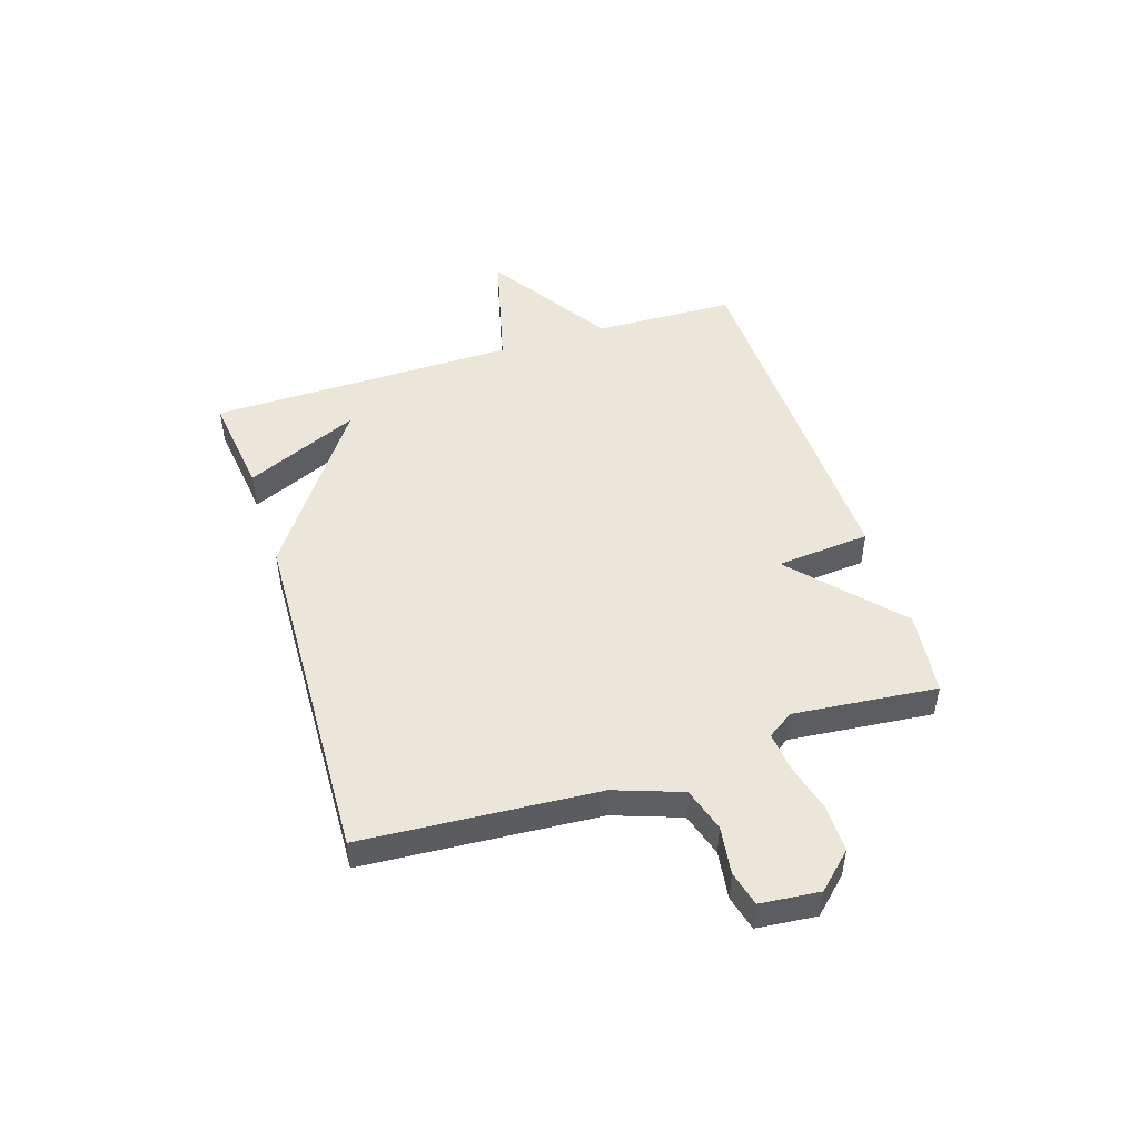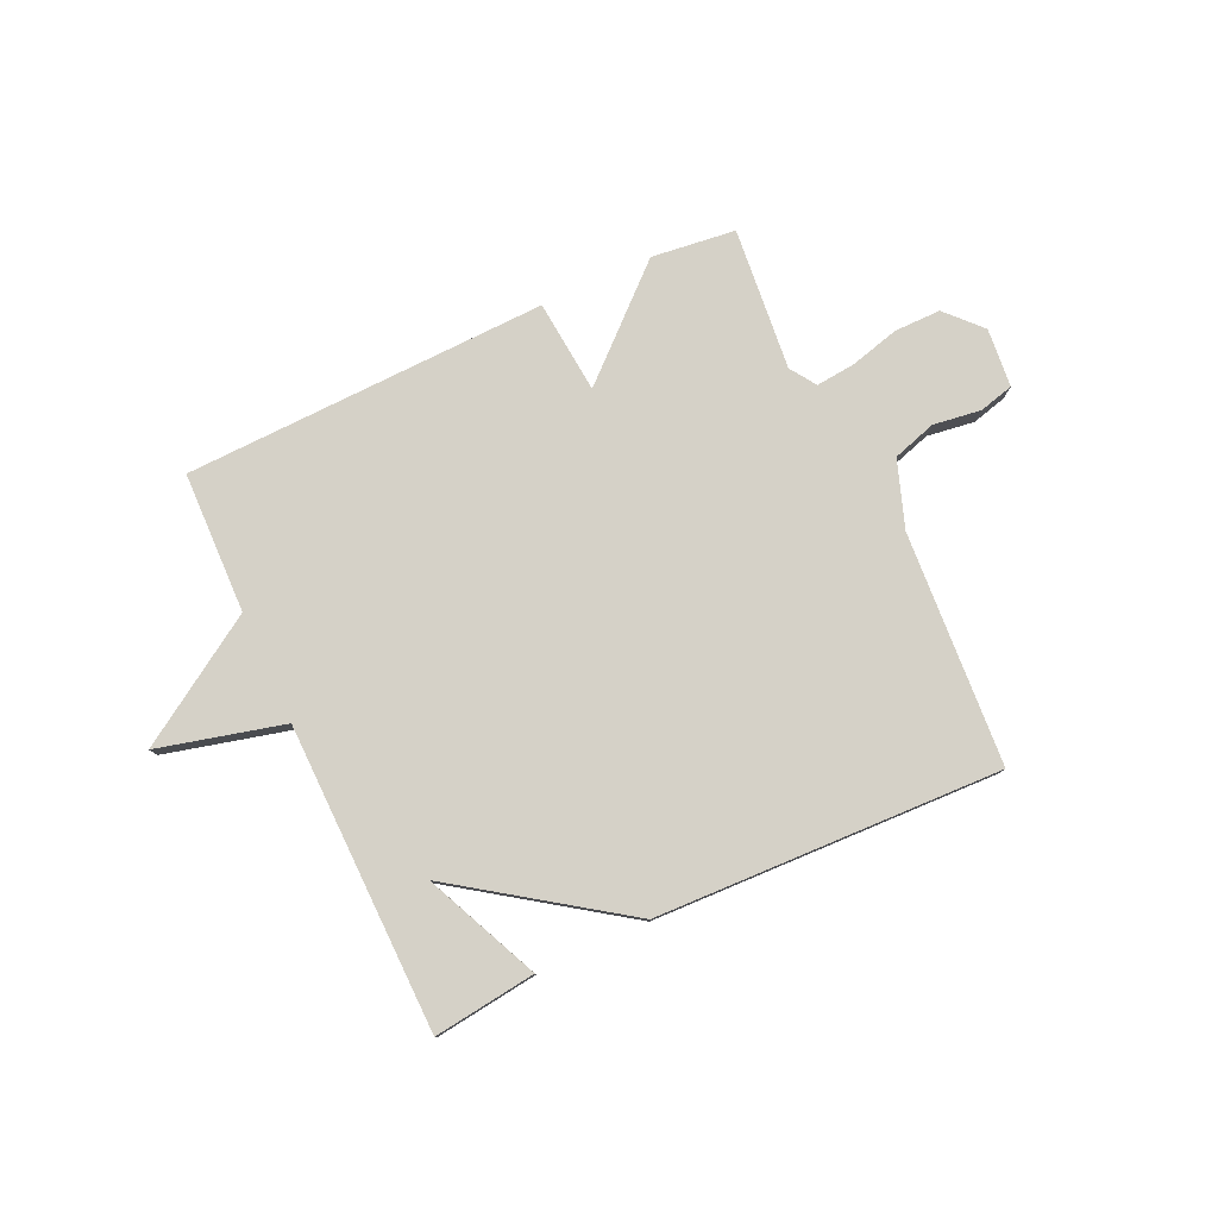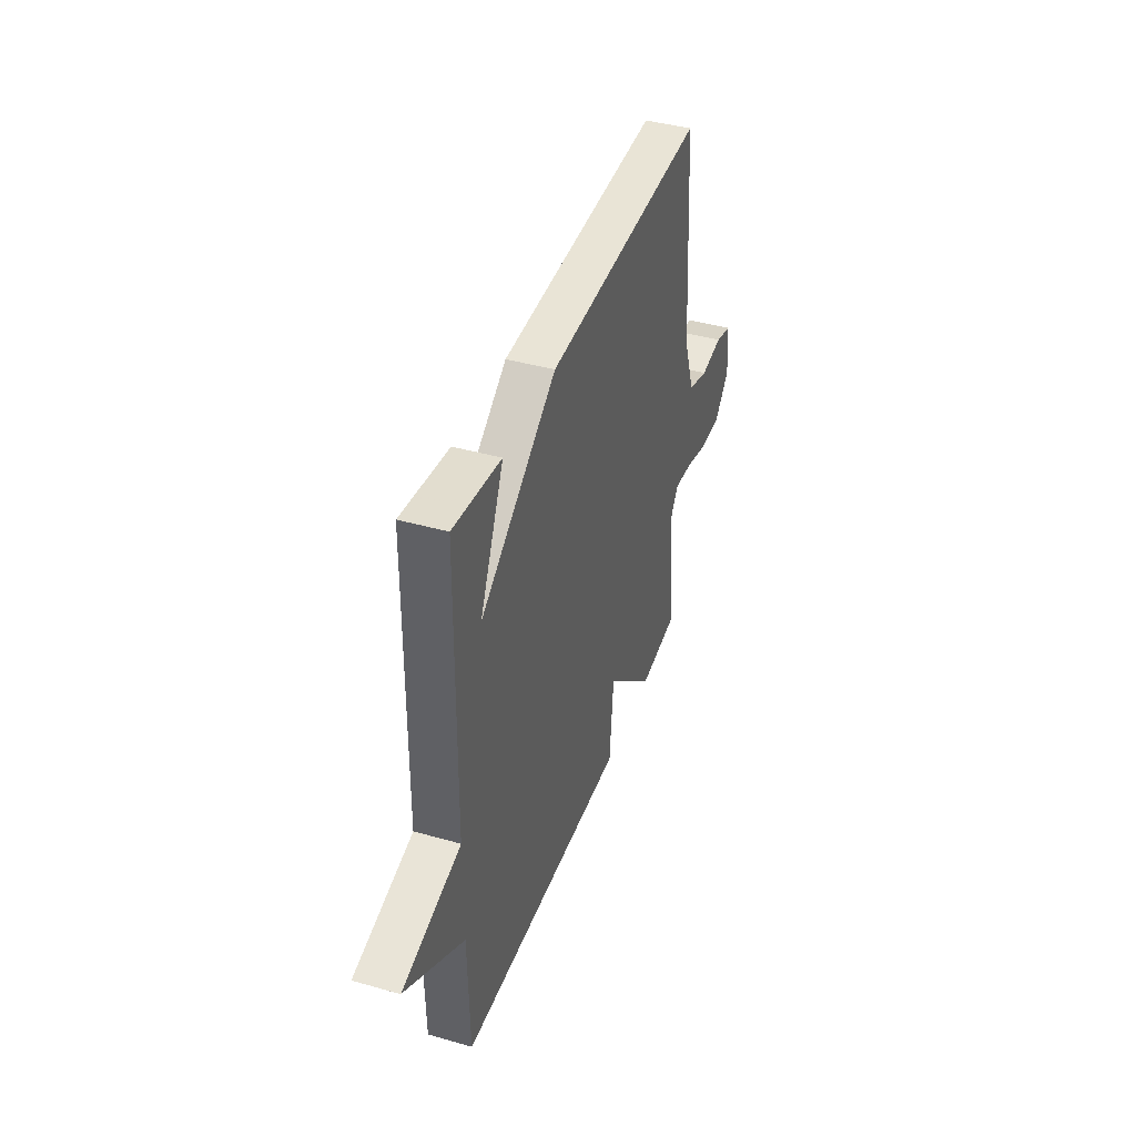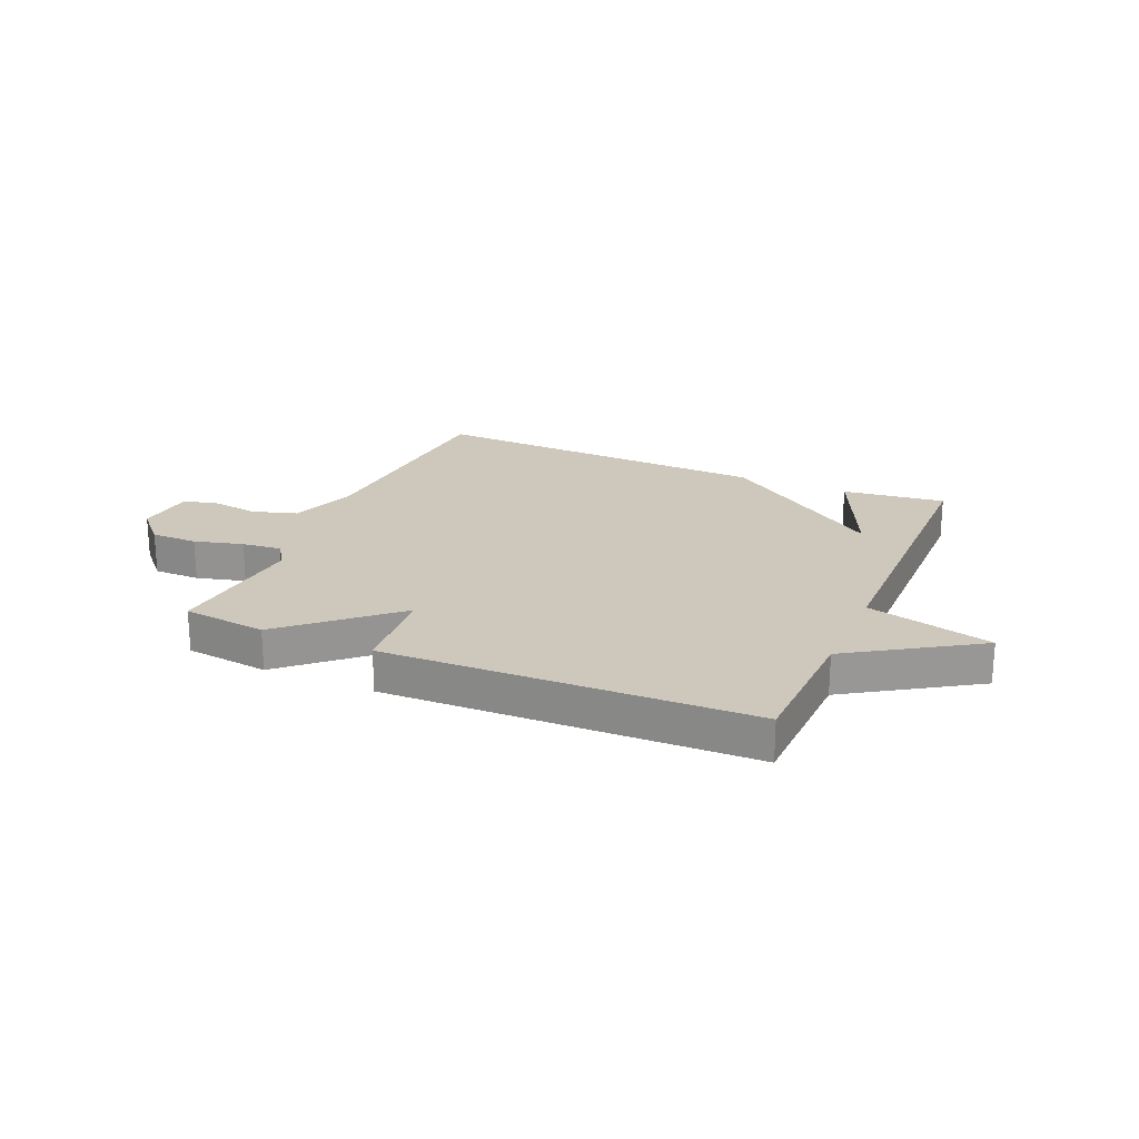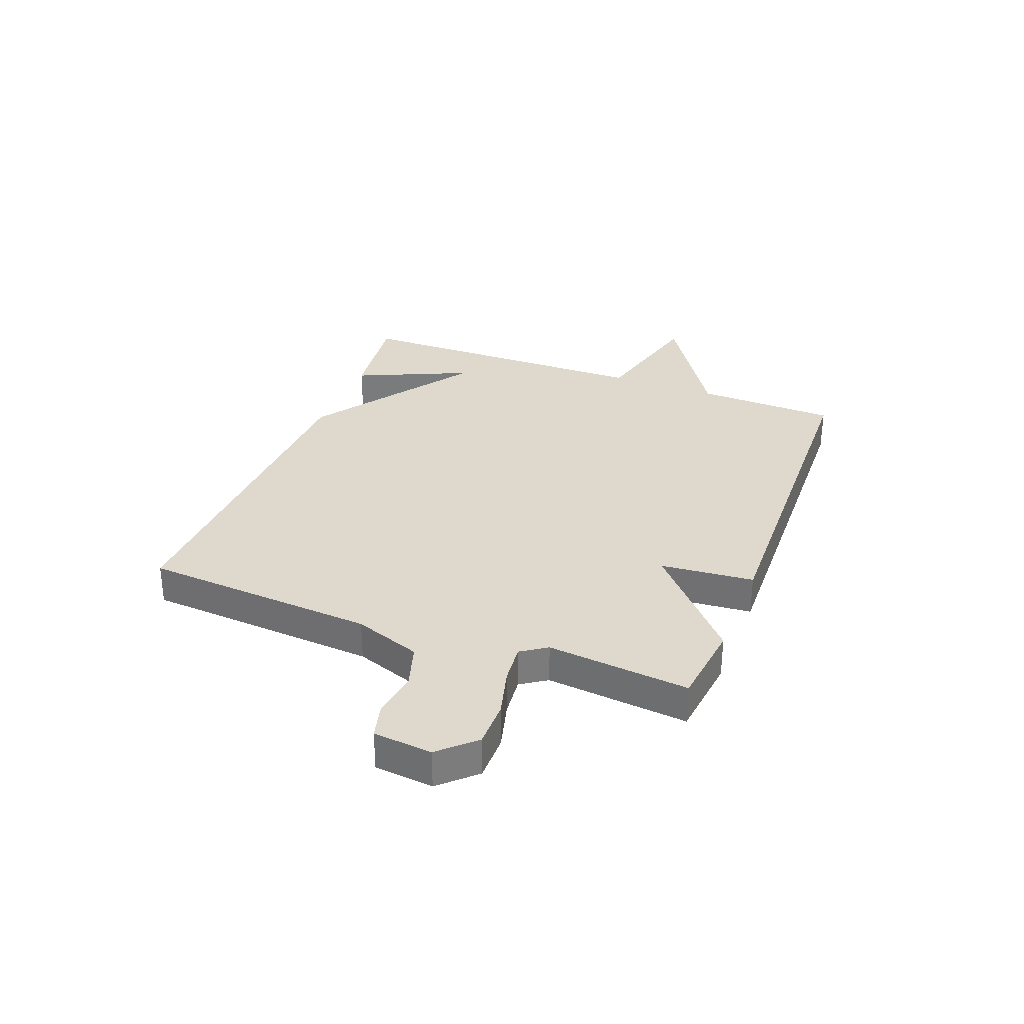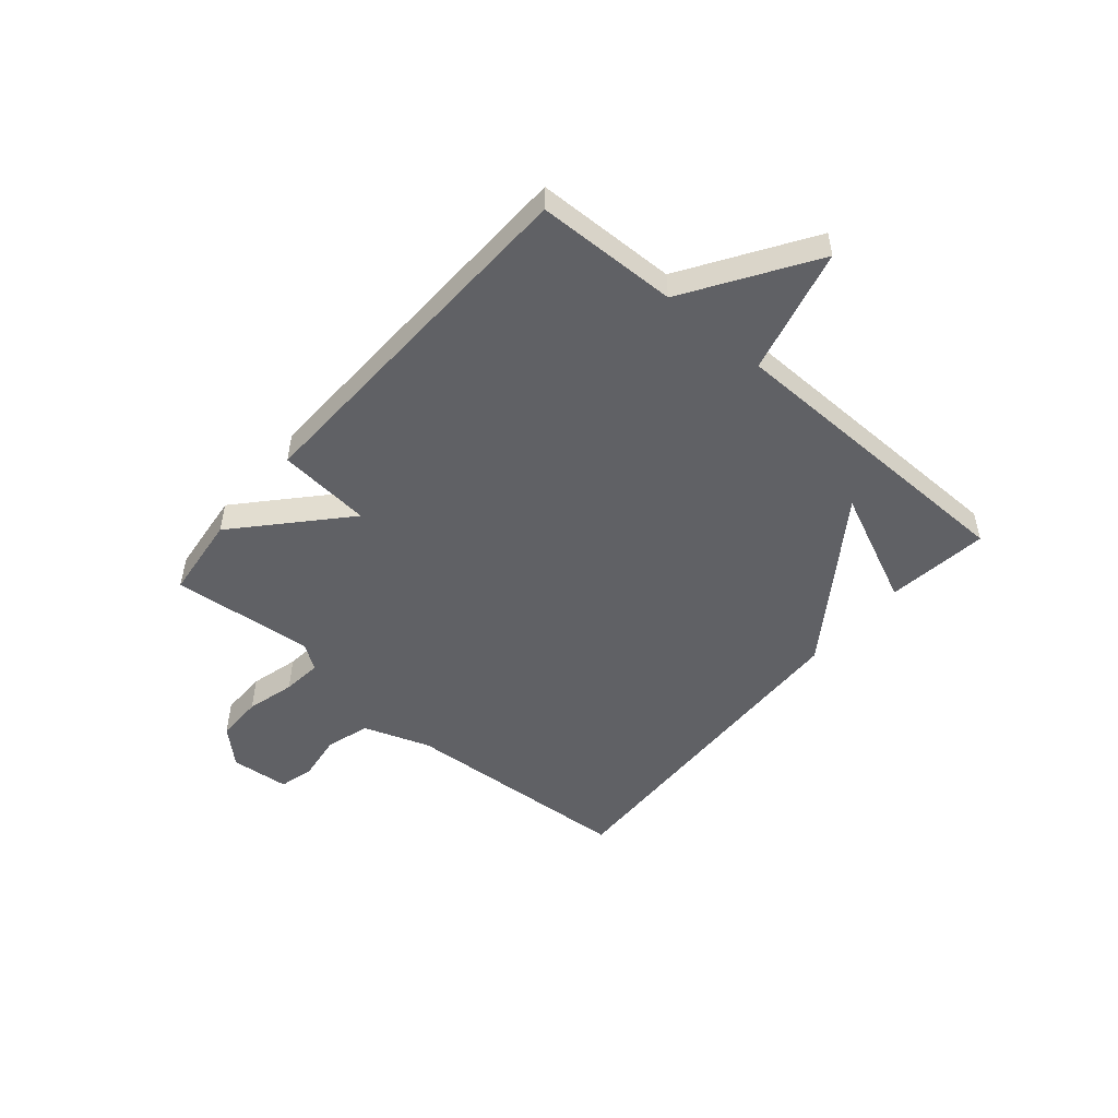
<metadata>
{"format":"obj","ext":"obj","renderer":"f3d","projection":"perspective","resolution":1024,"background":"white","views":[{"elev":48.4,"azim":72.3,"up":"+Y"},{"elev":79.0,"azim":-24.9,"up":"+Y"},{"elev":41.0,"azim":-70.9,"up":"+Z"},{"elev":22.0,"azim":-156.6,"up":"+Y"},{"elev":31.9,"azim":111.0,"up":"+Y"},{"elev":-50.4,"azim":-130.7,"up":"+Y"}]}
</metadata>
<code>
v -0.5 0.07 0.5
v -0.317 0.07 0.477
v -0.408 0.07 0.274
v -0.117 0.07 0.477
v 0.5 0.07 0.5
v 0.528 0.07 0.084
v 0.57 0.07 -0.035
v 0.648 0.07 -0.059
v 0.733 0.07 -0.047
v 0.795 0.07 -0.063
v 0.805 0.07 -0.168
v 0.747 0.07 -0.23
v 0.664 0.07 -0.23
v 0.577 0.07 -0.207
v 0.506 0.07 -0.2
v 0.475 0.07 -0.246
v 0.5 0.07 -0.5
v 0.35 0.07 -0.518
v 0.165 0.07 -0.351
v 0.15 0.07 -0.518
v -0.5 0.07 -0.5
v -0.507 0.07 -0.248
v -0.731 0.07 -0.105
v -0.507 0.07 -0.048
v -0.5 0 0.5
v -0.317 0 0.477
v -0.408 0 0.274
v -0.117 0 0.477
v 0.5 0 0.5
v 0.528 0 0.084
v 0.57 0 -0.035
v 0.648 0 -0.059
v 0.733 0 -0.047
v 0.795 0 -0.063
v 0.805 0 -0.168
v 0.747 0 -0.23
v 0.664 0 -0.23
v 0.577 0 -0.207
v 0.506 0 -0.2
v 0.475 0 -0.246
v 0.5 0 -0.5
v 0.35 0 -0.518
v 0.165 0 -0.351
v 0.15 0 -0.518
v -0.5 0 -0.5
v -0.507 0 -0.248
v -0.731 0 -0.105
v -0.507 0 -0.048
f 22 23 24
f 21 22 24
f 20 21 24
f 19 20 24
f 16 17 18 19
f 15 16 19 24
f 14 15 24
f 12 13 14
f 11 12 14
f 10 11 14
f 9 10 14
f 8 9 14
f 7 8 14 24
f 6 7 24
f 5 6 24
f 4 5 24
f 3 4 24
f 1 2 3
f 1 3 24
f 48 47 46
f 48 46 45
f 48 45 44
f 48 44 43
f 43 42 41 40
f 48 43 40 39
f 48 39 38
f 38 37 36
f 38 36 35
f 38 35 34
f 38 34 33
f 38 33 32
f 48 38 32 31
f 48 31 30
f 48 30 29
f 48 29 28
f 48 28 27
f 27 26 25
f 48 27 25
f 1 25 26 2
f 2 26 27 3
f 3 27 28 4
f 4 28 29 5
f 5 29 30 6
f 6 30 31 7
f 7 31 32 8
f 8 32 33 9
f 9 33 34 10
f 10 34 35 11
f 11 35 36 12
f 12 36 37 13
f 13 37 38 14
f 14 38 39 15
f 15 39 40 16
f 16 40 41 17
f 17 41 42 18
f 18 42 43 19
f 19 43 44 20
f 20 44 45 21
f 21 45 46 22
f 22 46 47 23
f 23 47 48 24
f 24 48 25 1

</code>
